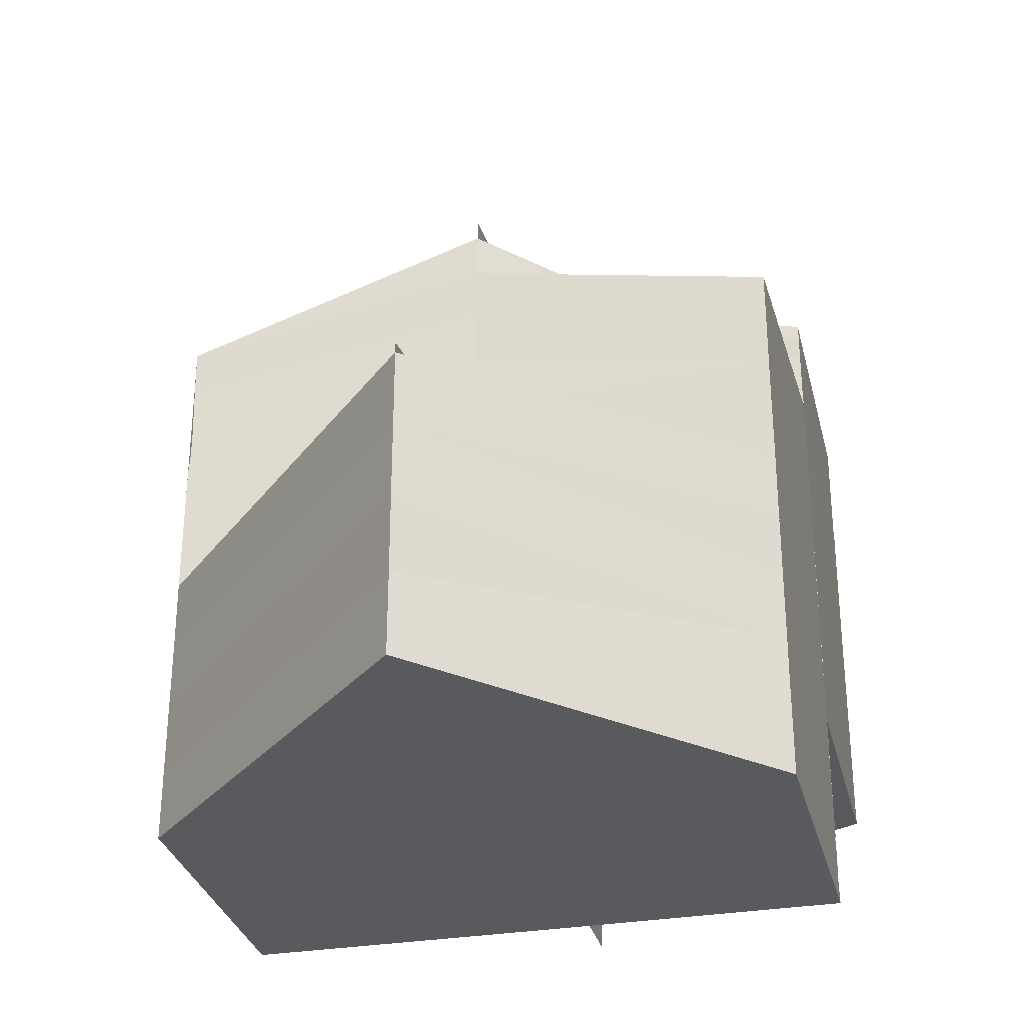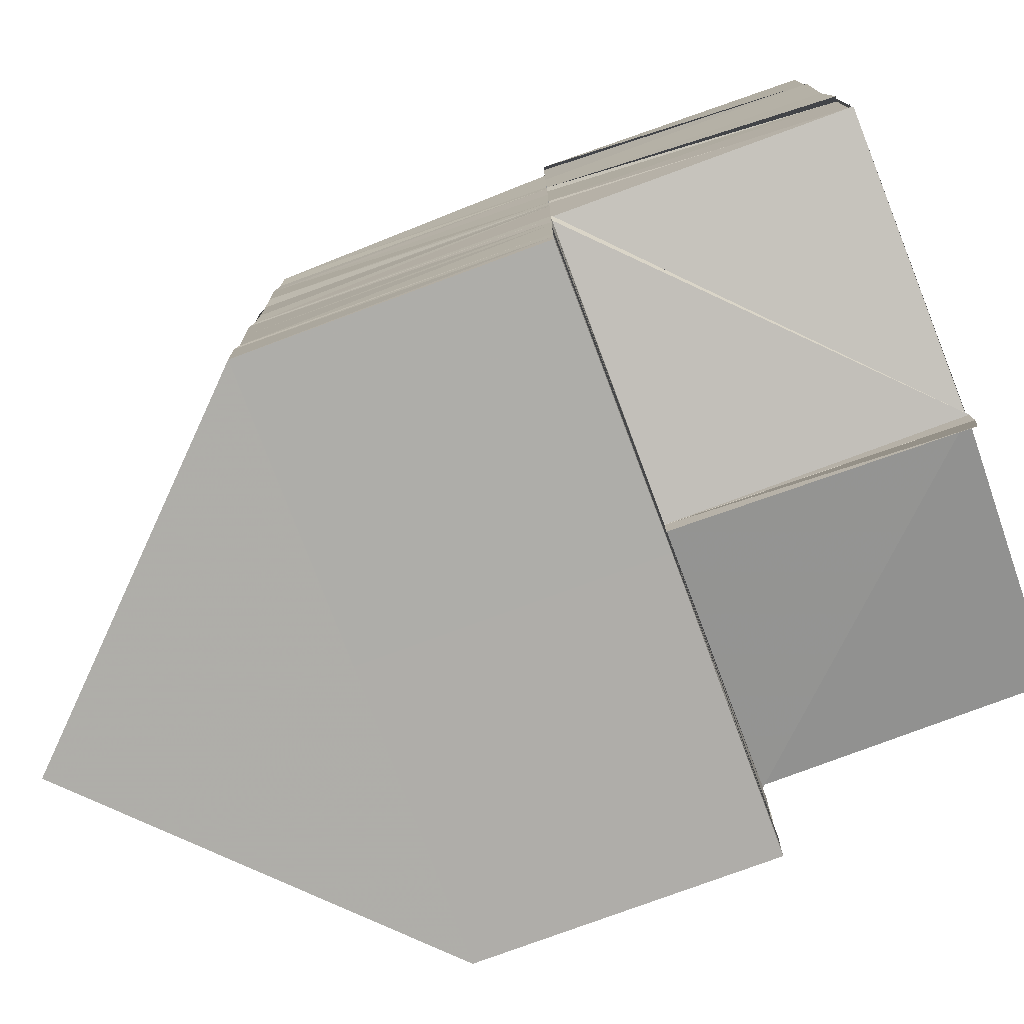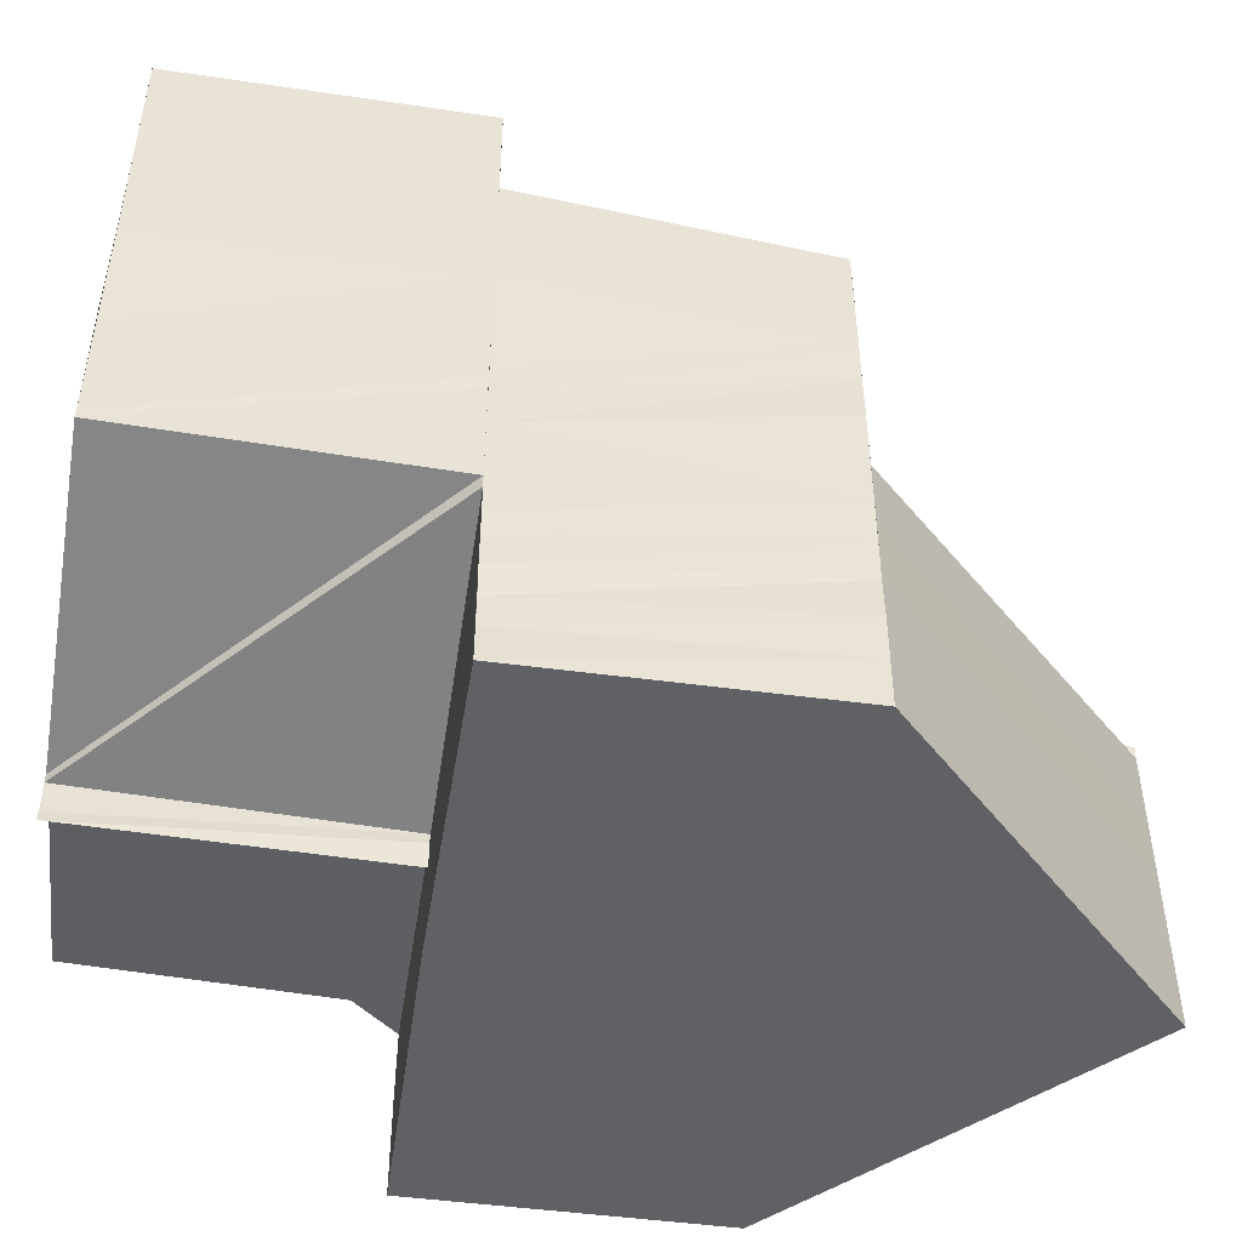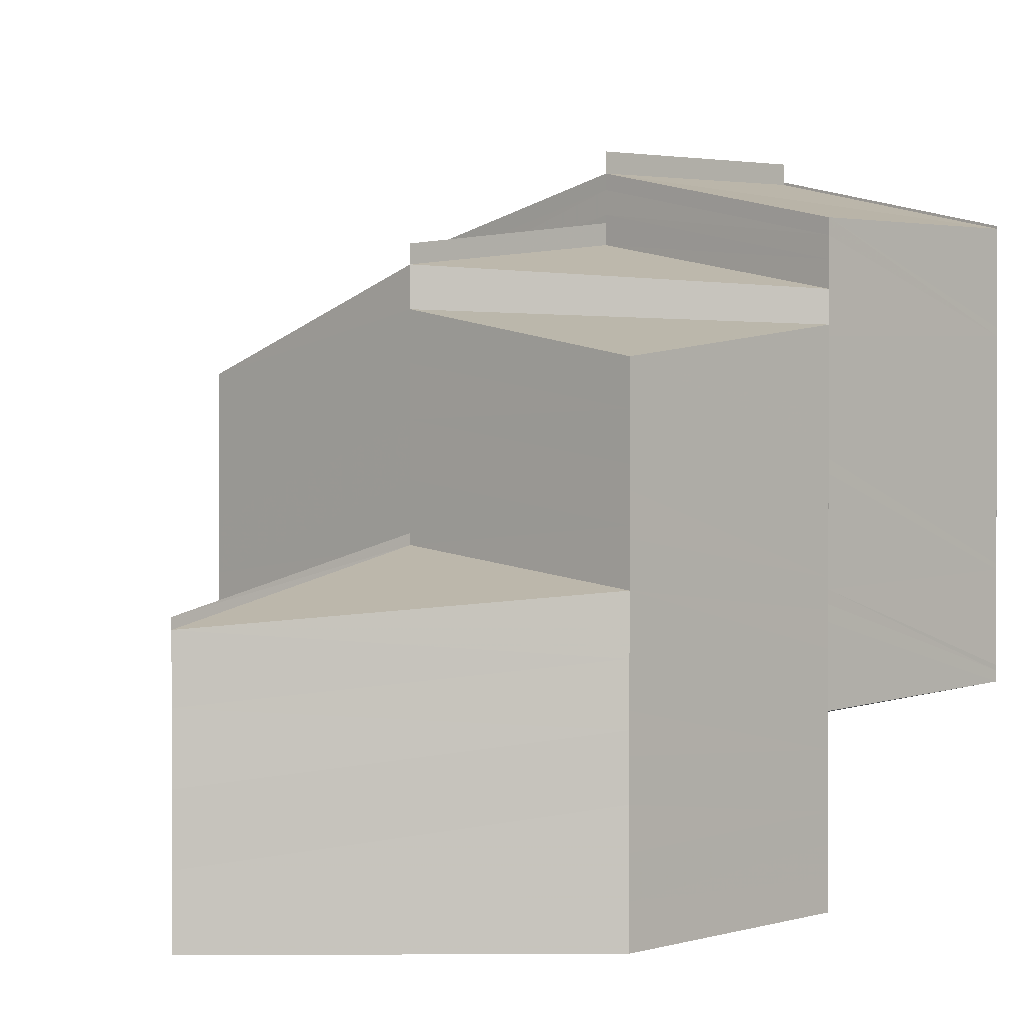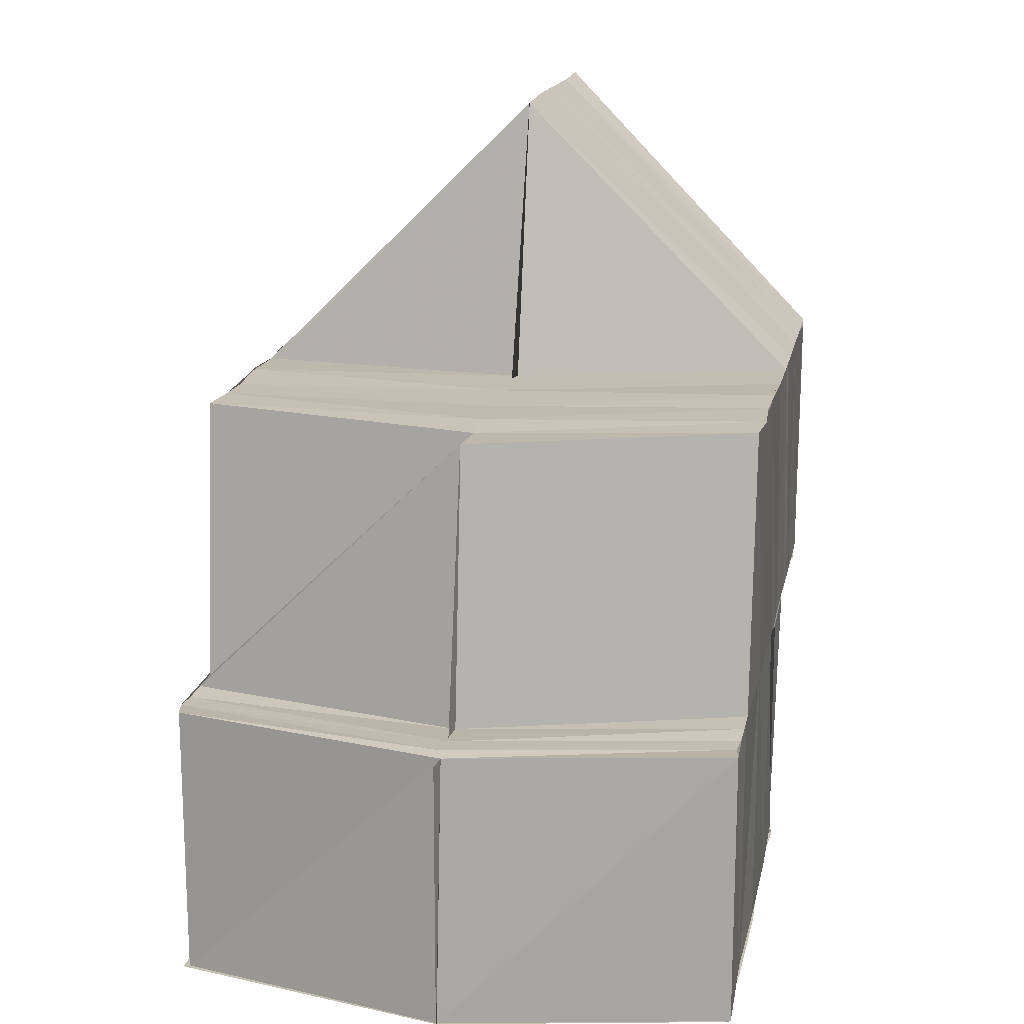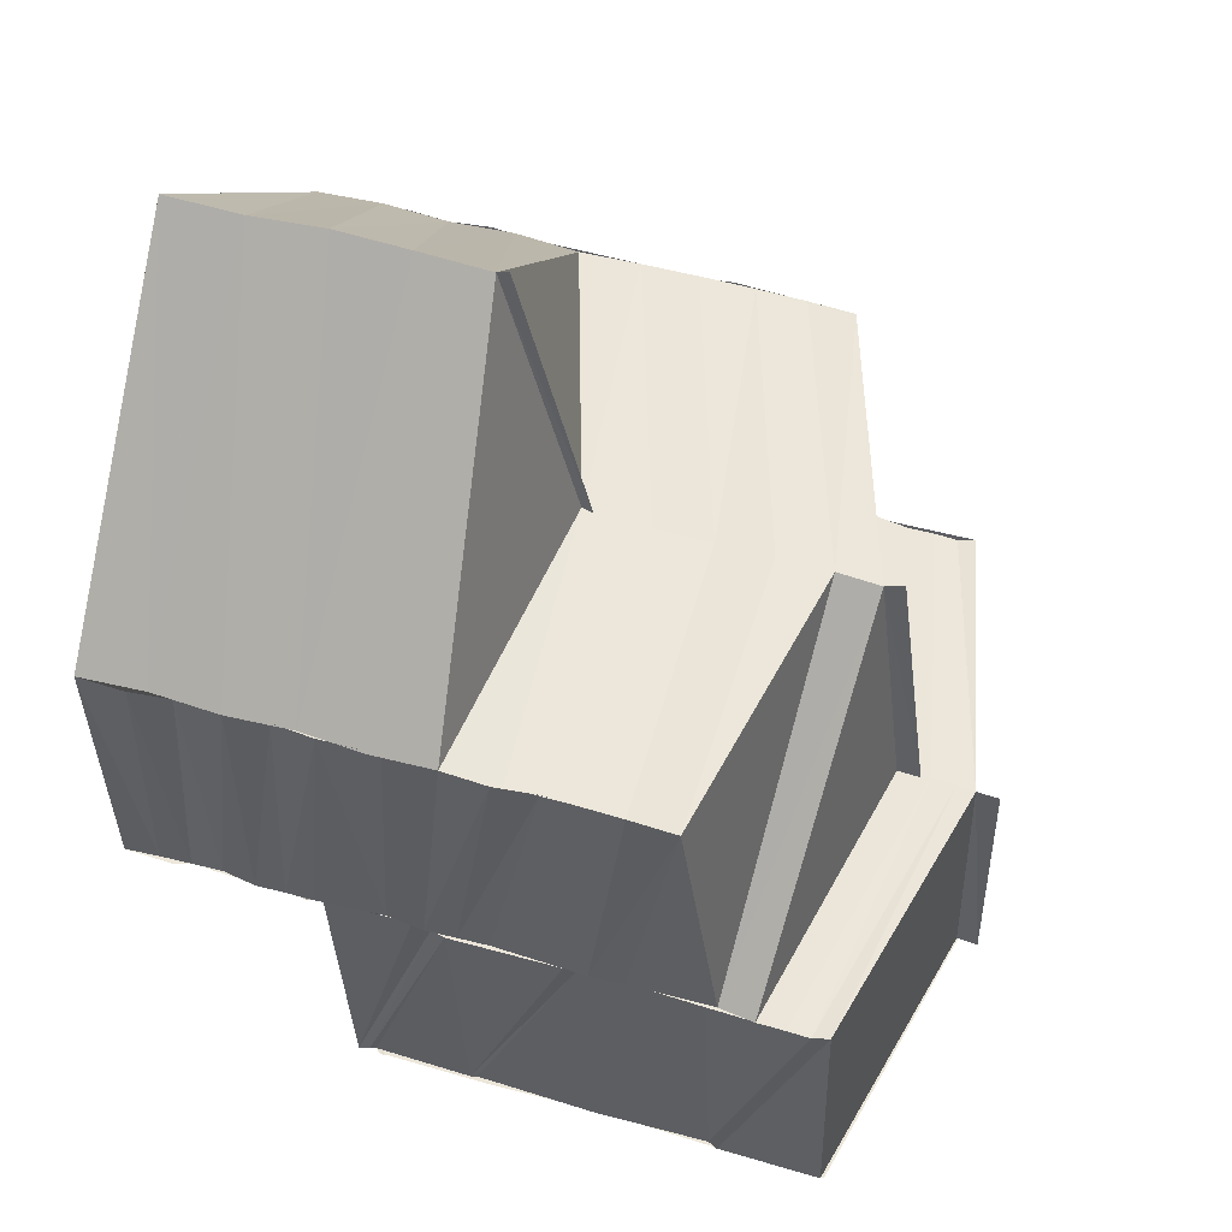
<metadata>
{"format":"obj","ext":"obj","renderer":"f3d","projection":"perspective","resolution":1024,"background":"white","views":[{"elev":-31.6,"azim":-166.7,"up":"+Z"},{"elev":-77.2,"azim":-69.9,"up":"+Z"},{"elev":-48.7,"azim":81.5,"up":"+Z"},{"elev":0.9,"azim":-135.7,"up":"+Z"},{"elev":17.6,"azim":11.5,"up":"+Y"},{"elev":54.8,"azim":-72.9,"up":"+Y"}]}
</metadata>
<code>
o 28157
v 2229 1872 12.23
v 2229 1872 12.24
v 2229 1872 12.23
v 2229 1872 12.24
v 2229 1872 12.24
v 2229 1872 12.24
v 2229 1872 12.23
v 2229 1872 12.24
v 2229 1872 12.23
v 2229 1872 12.24
v 2229 1872 12.23
v 2229 1872 12.24
v 2229 1872 12.24
v 2229 1872 12.24
v 2229 1872 12.24
v 2229 1872 12.24
v 2229 1872 12.24
v 2229 1872 12.24
v 2229 1872 12.24
v 2229 1872 12.24
v 2229 1872 12.24
v 2229 1872 12.24
v 2229 1872 12.24
v 2229 1872 12.24
v 2229 1872 12.24
v 2229 1872 12.25
v 2229 1872 12.25
v 2229 1872 12.24
v 2229 1872 12.25
v 2229 1872 12.25
v 2229 1872 12.25
v 2229 1872 12.25
v 2229 1872 12.25
v 2229 1872 12.26
v 2229 1872 12.25
v 2229 1872 12.26
v 2229 1872 12.26
v 2229 1872 12.26
v 2229 1872 12.26
v 2229 1872 12.26
v 2229 1872 12.26
v 2229 1872 12.25
v 2229 1872 12.25
v 2229 1872 12.25
v 2229 1872 12.25
v 2229 1872 12.25
v 2229 1872 12.25
v 2229 1872 12.25
v 2229 1872 12.26
v 2229 1872 12.26
v 2229 1872 12.25
v 2229 1872 12.25
v 2229 1872 12.25
v 2229 1872 12.25
v 2229 1872 12.25
v 2229 1872 12.25
v 2229 1872 12.25
v 2229 1872 12.25
v 2229 1872 12.25
v 2229 1872 12.25
v 2229 1872 12.25
v 2229 1872 12.25
v 2229 1872 12.25
v 2229 1872 12.25
v 2229 1872 12.25
v 2229 1872 12.24
v 2229 1872 12.25
v 2229 1872 12.25
v 2229 1872 12.25
v 2229 1872 12.25
v 2229 1872 12.25
v 2229 1872 12.25
v 2229 1872 12.25
v 2229 1872 12.24
v 2229 1872 12.24
v 2229 1872 12.24
v 2229 1872 12.24
v 2229 1872 12.24
v 2229 1872 12.24
v 2229 1872 12.24
v 2229 1872 12.24
v 2229 1872 12.25
v 2229 1872 12.24
v 2229 1872 12.25
v 2229 1872 12.25
v 2229 1872 12.24
v 2229 1872 12.24
v 2229 1872 12.24
v 2229 1872 12.24
v 2229 1872 12.24
v 2229 1872 12.24
v 2229 1872 12.24
v 2229 1872 12.25
v 2229 1872 12.25
v 2229 1872 12.24
v 2229 1872 12.24
v 2229 1872 12.24
v 2229 1872 12.24
v 2229 1872 12.24
v 2229 1872 12.24
v 2229 1872 12.23
v 2229 1872 12.23
v 2229 1872 12.23
v 2229 1872 12.23
v 2229 1872 12.24
v 2229 1872 12.24
v 2229 1872 12.23
v 2229 1872 12.24
v 2229 1872 12.24
v 2229 1872 12.24
v 2229 1872 12.23
v 2229 1872 12.23
v 2229 1872 12.23
v 2229 1872 12.23
v 2229 1872 12.24
v 2229 1872 12.24
v 2229 1872 12.24
v 2229 1872 12.23
v 2229 1872 12.23
v 2229 1872 12.24
v 2229 1872 12.24
v 2229 1872 12.24
v 2229 1872 12.24
v 2229 1872 12.24
v 2229 1872 12.24
v 2229 1872 12.24
v 2229 1872 12.24
v 2229 1872 12.24
v 2229 1872 12.24
v 2229 1872 12.24
v 2229 1872 12.24
v 2229 1872 12.24
v 2229 1872 12.24
v 2229 1872 12.24
v 2229 1872 12.24
v 2229 1872 12.24
v 2229 1872 12.24
v 2229 1872 12.24
v 2229 1872 12.24
v 2229 1872 12.24
v 2229 1872 12.24
v 2229 1872 12.24
v 2229 1872 12.24
v 2229 1872 12.24
v 2229 1872 12.24
v 2229 1872 12.24
v 2229 1872 12.24
v 2229 1872 12.24
v 2229 1872 12.24
v 2229 1872 12.24
v 2229 1872 12.24
v 2229 1872 12.24
v 2229 1872 12.24
v 2229 1872 12.24
v 2229 1872 12.24
v 2229 1872 12.24
v 2229 1872 12.24
v 2229 1872 12.24
v 2229 1872 12.24
v 2229 1872 12.24
v 2229 1872 12.24
v 2229 1872 12.24
v 2229 1872 12.24
v 2229 1872 12.24
v 2229 1872 12.24
v 2229 1872 12.24
v 2229 1872 12.24
v 2229 1872 12.24
v 2229 1872 12.24
v 2229 1872 12.24
v 2229 1872 12.24
v 2229 1872 12.24
v 2229 1872 12.25
v 2229 1872 12.25
v 2229 1872 12.24
v 2229 1872 12.25
v 2229 1872 12.25
v 2229 1872 12.25
v 2229 1872 12.25
v 2229 1872 12.25
v 2229 1872 12.26
v 2229 1872 12.26
v 2229 1872 12.26
v 2229 1872 12.25
v 2229 1872 12.26
v 2229 1872 12.26
v 2229 1872 12.26
v 2229 1872 12.26
v 2229 1872 12.26
v 2229 1872 12.26
v 2229 1872 12.26
v 2229 1872 12.26
v 2229 1872 12.26
v 2229 1872 12.26
v 2229 1872 12.26
v 2229 1872 12.26
v 2229 1872 12.26
v 2229 1872 12.26
v 2229 1872 12.26
v 2229 1872 12.25
v 2229 1872 12.26
v 2229 1872 12.26
v 2229 1872 12.26
v 2229 1872 12.26
v 2229 1872 12.26
v 2229 1872 12.26
v 2229 1872 12.26
v 2229 1872 12.26
v 2229 1872 12.24
v 2229 1872 12.24
v 2229 1872 12.24
v 2229 1872 12.24
v 2229 1872 12.24
v 2229 1872 12.24
v 2229 1872 12.24
v 2229 1872 12.24
v 2229 1872 12.24
v 2229 1872 12.24
v 2229 1872 12.24
v 2229 1872 12.24
v 2229 1872 12.24
v 2229 1872 12.24
v 2229 1872 12.24
v 2229 1872 12.24
v 2229 1872 12.24
v 2229 1872 12.24
v 2229 1872 12.25
v 2229 1872 12.24
v 2229 1872 12.25
v 2229 1872 12.25
v 2229 1872 12.25
v 2229 1872 12.25
v 2229 1872 12.26
v 2229 1872 12.26
v 2229 1872 12.26
v 2229 1872 12.26
v 2229 1872 12.26
v 2229 1872 12.25
v 2229 1872 12.25
v 2229 1872 12.25
v 2229 1872 12.25
v 2229 1872 12.24
v 2229 1872 12.26
v 2229 1872 12.26
v 2229 1872 12.26
v 2229 1872 12.25
v 2229 1872 12.25
v 2229 1872 12.25
v 2229 1872 12.24
v 2229 1872 12.24
v 2229 1872 12.24
v 2229 1872 12.24
v 2229 1872 12.24
v 2229 1872 12.24
v 2229 1872 12.24
v 2229 1872 12.24
v 2229 1872 12.24
v 2229 1872 12.24
v 2229 1872 12.24
v 2229 1872 12.24
v 2229 1872 12.24
v 2229 1872 12.24
v 2229 1872 12.24
v 2229 1872 12.24
v 2229 1872 12.24
v 2229 1872 12.24
v 2229 1872 12.24
v 2229 1872 12.24
v 2229 1872 12.24
v 2229 1872 12.24
v 2229 1872 12.24
v 2229 1872 12.24
v 2229 1872 12.24
v 2229 1872 12.26
v 2229 1872 12.26
v 2229 1872 12.26
v 2229 1872 12.26
v 2229 1872 12.26
v 2229 1872 12.26
v 2229 1872 12.26
v 2229 1872 12.26
v 2229 1872 12.26
v 2229 1872 12.26
v 2229 1872 12.26
v 2229 1872 12.23
v 2229 1872 12.23
v 2229 1872 12.23
v 2229 1872 12.23
v 2229 1872 12.23
v 2229 1872 12.23
v 2229 1872 12.23
f 1 2 3
f 2 4 5
f 6 5 7
f 3 8 9
f 8 10 11
f 8 12 10
f 12 13 10
f 12 14 13
f 15 14 5
f 4 16 14
f 14 17 13
f 14 18 17
f 18 19 17
f 20 21 14
f 16 22 21
f 18 23 19
f 23 24 19
f 23 25 24
f 26 25 23
f 26 27 25
f 27 28 25
f 27 29 28
f 29 30 28
f 29 31 30
f 32 31 29
f 32 33 31
f 34 33 35
f 36 37 34
f 37 38 39
f 40 38 39
f 41 38 42
f 43 39 44
f 43 32 45
f 46 43 45
f 46 45 47
f 48 49 43
f 48 50 49
f 51 48 52
f 53 48 54
f 55 53 54
f 55 56 57
f 58 59 46
f 59 60 46
f 61 55 62
f 62 55 63
f 64 61 62
f 64 62 65
f 66 64 65
f 66 65 67
f 63 46 68
f 68 46 47
f 69 63 68
f 68 47 70
f 69 68 71
f 71 68 70
f 72 69 71
f 71 70 26
f 72 71 73
f 73 71 26
f 67 72 73
f 73 26 74
f 75 66 67
f 75 67 76
f 77 75 76
f 78 75 77
f 79 78 77
f 79 77 80
f 81 79 80
f 67 82 83
f 84 85 83
f 86 84 87
f 88 83 89
f 88 67 90
f 90 74 21
f 91 88 20
f 91 89 92
f 22 93 74
f 93 94 95
f 96 93 97
f 98 91 15
f 98 92 99
f 100 99 101
f 100 98 6
f 102 100 103
f 104 105 102
f 105 106 107
f 105 108 106
f 108 109 106
f 108 110 109
f 110 98 109
f 110 81 98
f 81 80 98
f 111 112 104
f 9 113 111
f 113 112 114
f 113 115 112
f 115 116 112
f 115 117 116
f 112 116 118
f 112 118 119
f 116 120 118
f 117 121 116
f 116 121 120
f 117 122 121
f 121 123 120
f 122 124 121
f 121 124 123
f 122 125 124
f 124 126 123
f 125 127 124
f 124 127 126
f 125 19 127
f 127 128 126
f 19 129 127
f 127 129 128
f 19 130 129
f 129 81 128
f 129 131 81
f 131 132 81
f 130 133 131
f 134 135 129
f 135 136 137
f 130 138 137
f 133 139 138
f 133 140 139
f 141 142 138
f 143 141 144
f 145 146 139
f 147 146 148
f 149 145 150
f 151 152 149
f 151 153 154
f 152 155 156
f 157 156 158
f 159 160 156
f 159 161 162
f 160 163 164
f 163 165 164
f 166 167 165
f 168 166 169
f 167 170 171
f 172 171 165
f 171 173 174
f 175 173 171
f 173 176 174
f 173 177 176
f 177 178 176
f 176 178 179
f 178 180 179
f 179 180 181
f 180 182 183
f 180 184 185
f 184 186 185
f 187 186 188
f 189 190 188
f 190 191 192
f 193 191 192
f 194 181 195
f 196 194 197
f 194 195 198
f 198 195 199
f 197 199 200
f 195 201 199
f 181 202 195
f 195 202 201
f 202 203 201
f 202 204 203
f 205 206 203
f 207 205 202
f 208 207 202
f 209 210 211
f 209 212 132
f 212 213 132
f 214 212 215
f 212 216 217
f 218 219 220
f 219 221 146
f 219 222 221
f 223 224 219
f 223 225 224
f 225 226 222
f 225 227 228
f 229 227 225
f 229 230 227
f 231 230 229
f 232 231 229
f 233 231 232
f 233 234 231
f 235 234 233
f 236 237 234
f 236 237 238
f 237 239 238
f 239 240 238
f 240 241 238
f 241 242 238
f 243 236 238
f 244 243 245
f 246 243 238
f 247 246 238
f 248 247 238
f 249 248 238
f 250 251 238
f 251 252 238
f 251 252 253
f 254 253 255
f 256 254 255
f 256 255 175
f 257 254 256
f 257 258 259
f 260 257 256
f 261 256 175
f 260 256 261
f 262 260 261
f 261 263 264
f 262 261 265
f 265 264 266
f 265 261 172
f 228 262 265
f 228 265 267
f 268 265 269
f 270 267 271
f 272 273 267
f 274 275 276
f 275 277 278
f 279 280 281
f 279 280 282
f 280 283 284
f 285 286 287
f 286 288 287
f 289 285 287
f 288 290 287
f 291 289 287
f 290 291 287

</code>
